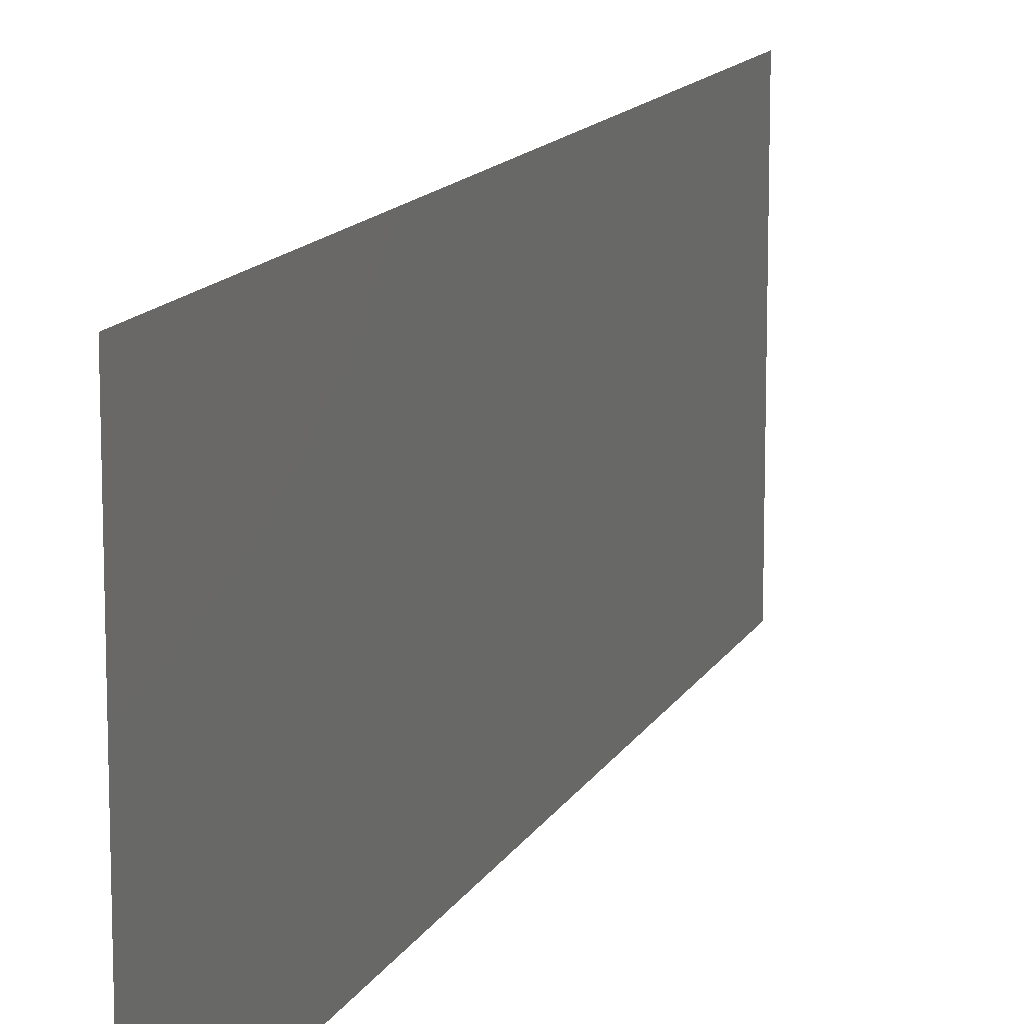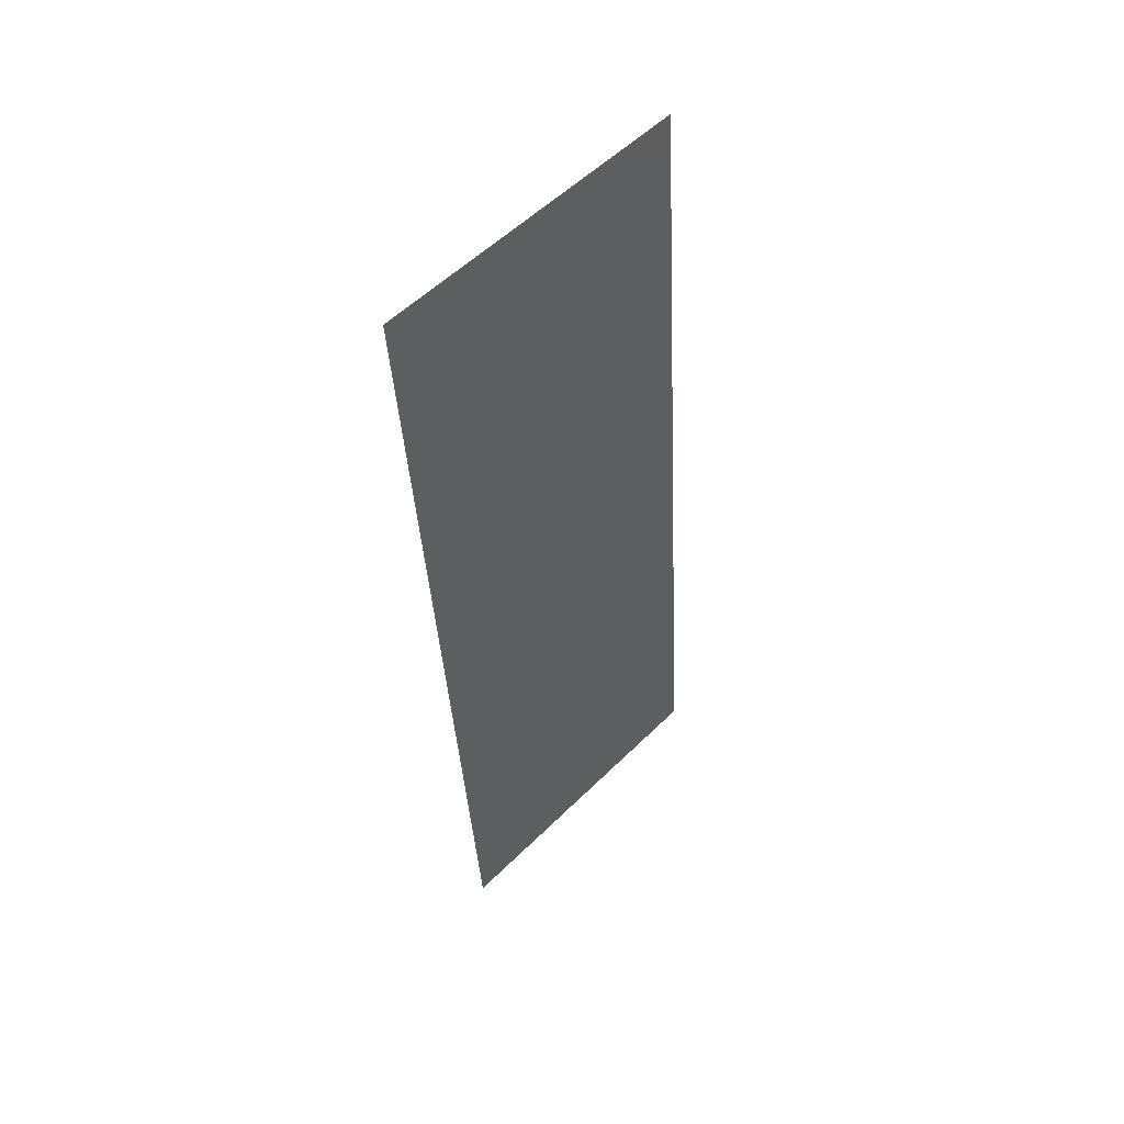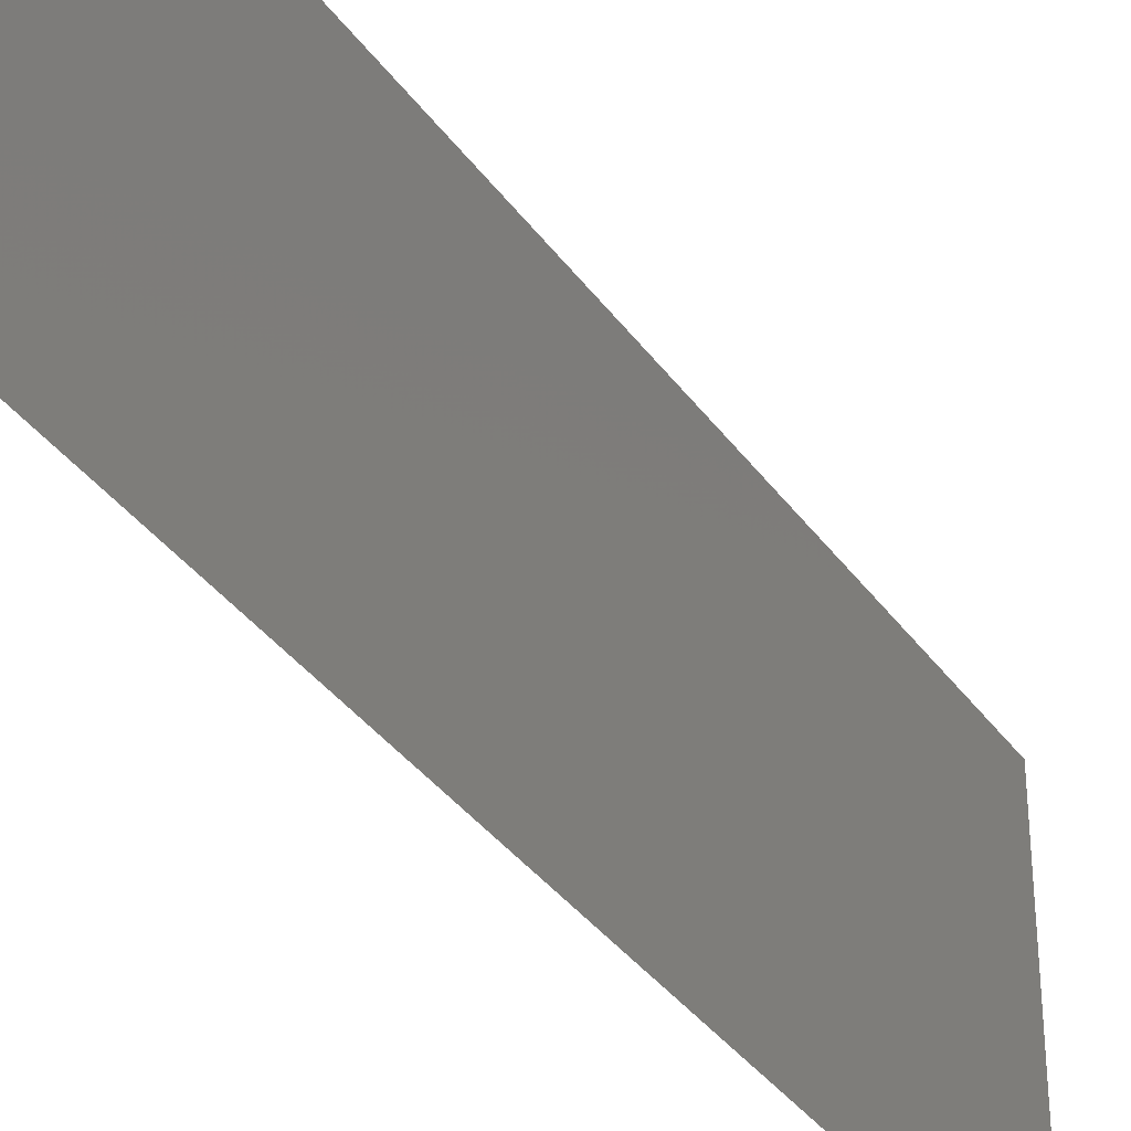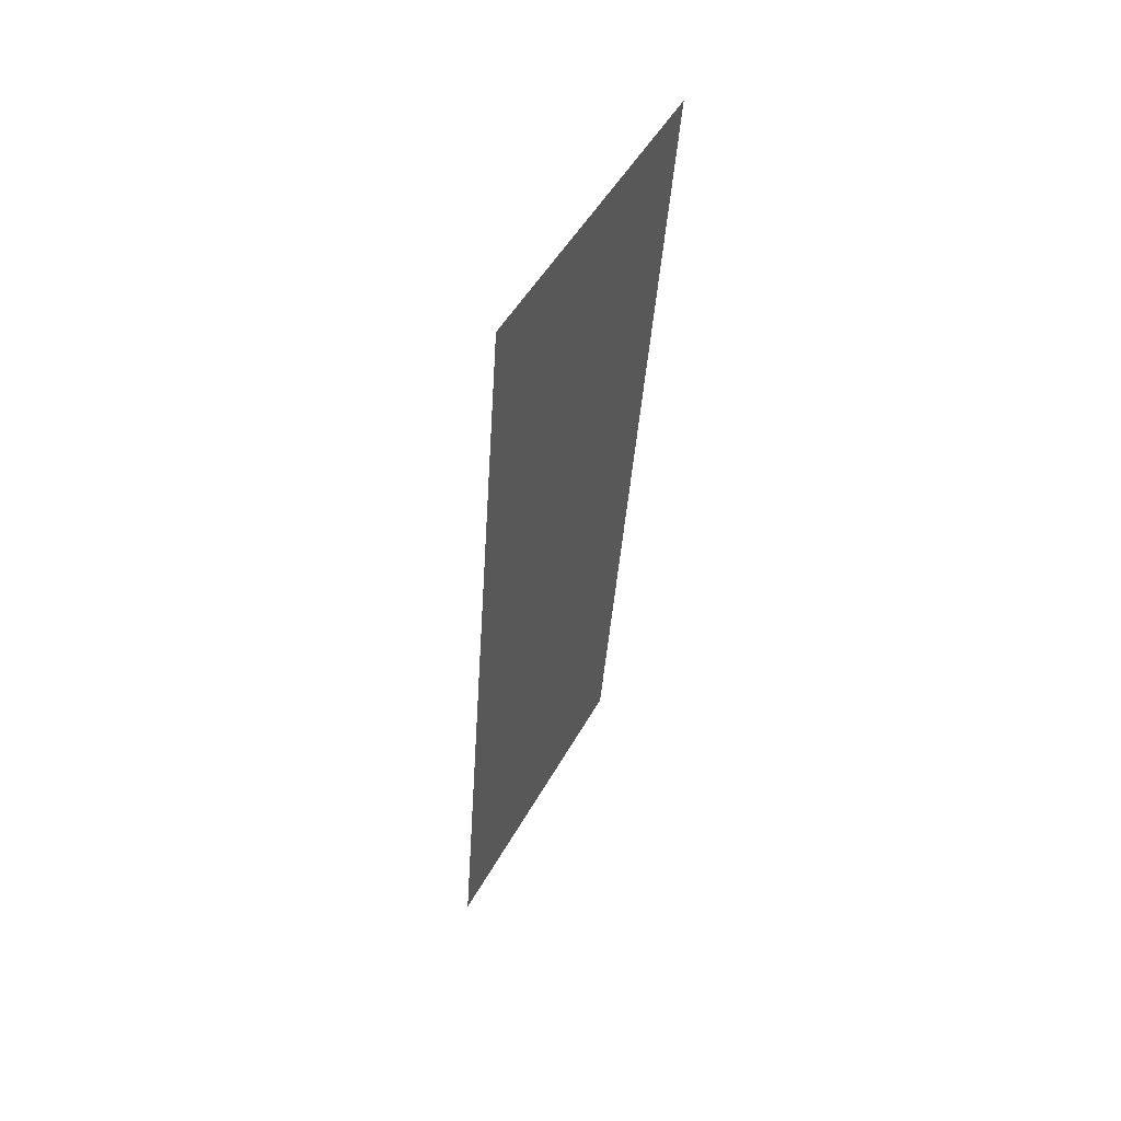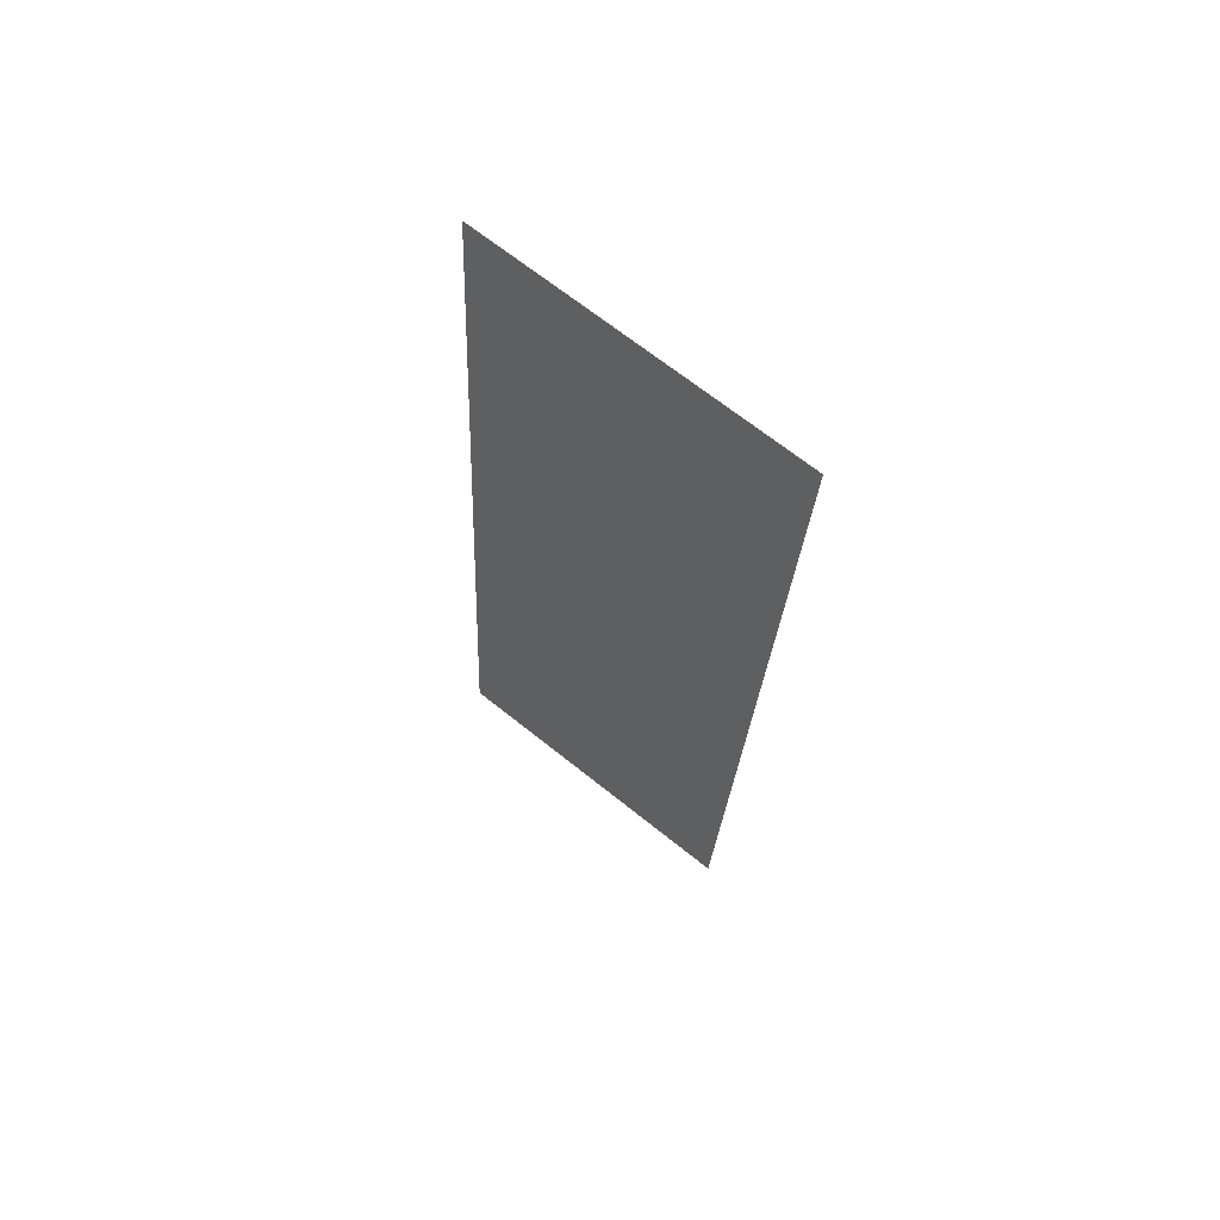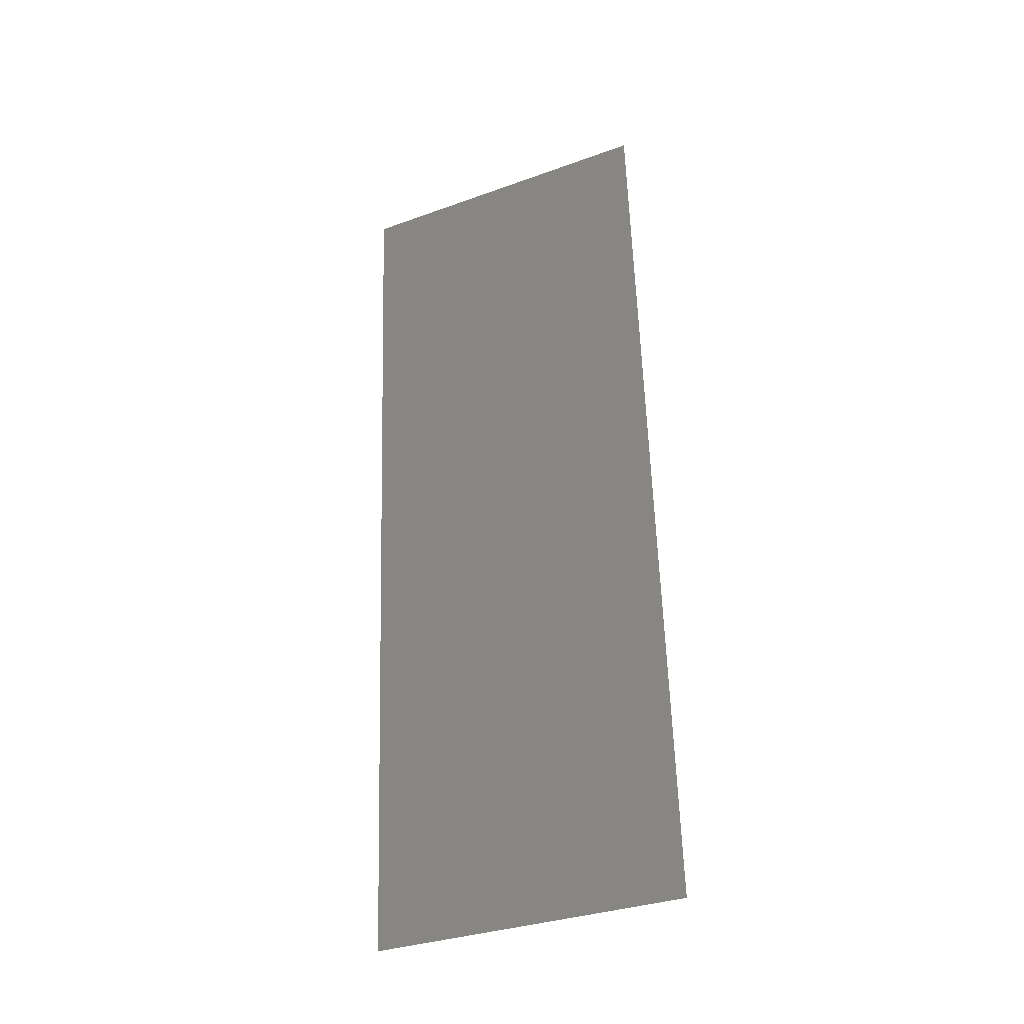
<metadata>
{"format":"stl","ext":"stl","renderer":"f3d","projection":"perspective","resolution":1024,"background":"white","views":[{"elev":12.9,"azim":14.3,"up":"+Z"},{"elev":55.3,"azim":-135.9,"up":"+Y"},{"elev":-36.0,"azim":26.7,"up":"+Z"},{"elev":49.8,"azim":28.1,"up":"+Y"},{"elev":68.7,"azim":-51.4,"up":"+Y"},{"elev":-33.7,"azim":116.1,"up":"+Y"}]}
</metadata>
<code>
# stl→obj: 20 verts, 24 faces
v 0.01114 0.0446 0.02
v 0.01133 0.04735 0.008163
v 0.01192 0.05575 0.02
v 0.009568 0.0223 0
v 0.009092 0.01552 0.01044
v 0.008784 0.01115 0
v 0.009568 0.0223 0.02
v 0.009961 0.02788 0.009896
v 0.01035 0.03345 0.02
v 0.01114 0.0446 0
v 0.01071 0.03855 0.009677
v 0.01035 0.03345 0
v 0.008 0 0
v 0.00852 0.007396 0.007616
v 0.008 0 0.01
v 0.01192 0.05575 0.01
v 0.01192 0.05575 0
v 0.008784 0.01115 0.02
v 0.00842 0.00597 0.01449
v 0.008 0 0.02
f 1 2 3
f 4 5 6
f 7 8 9
f 10 11 12
f 8 11 9
f 8 5 4
f 7 5 8
f 12 11 8
f 13 14 15
f 16 2 17
f 6 14 13
f 17 2 10
f 9 11 1
f 12 8 4
f 18 5 7
f 11 2 1
f 5 19 14
f 18 19 5
f 5 14 6
f 10 2 11
f 20 19 18
f 15 19 20
f 14 19 15
f 3 2 16

</code>
